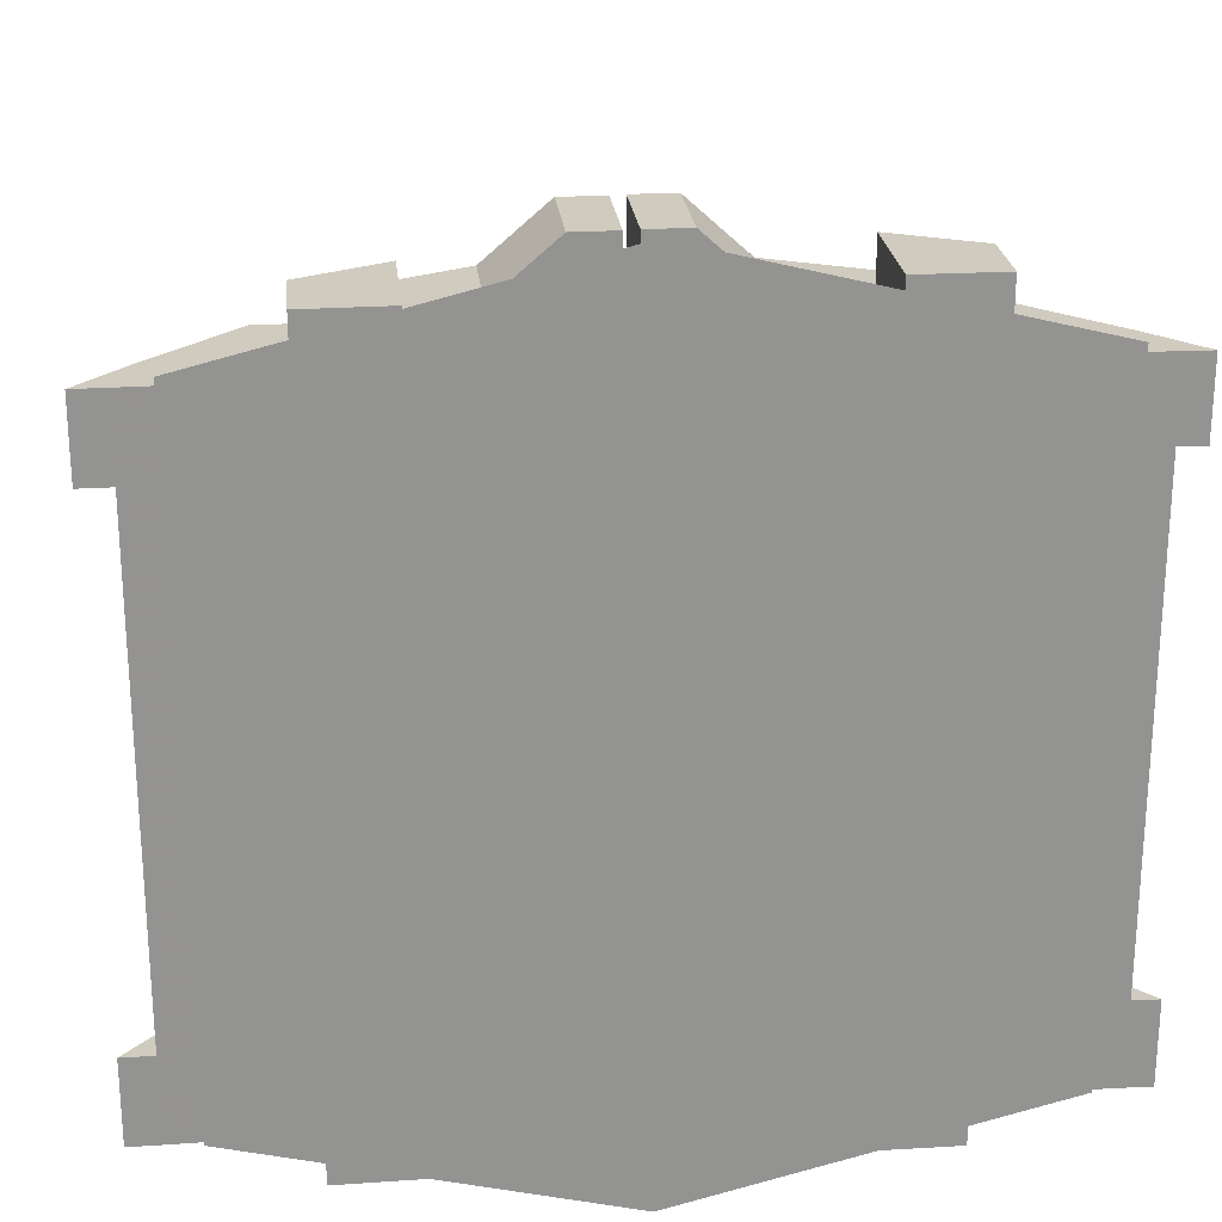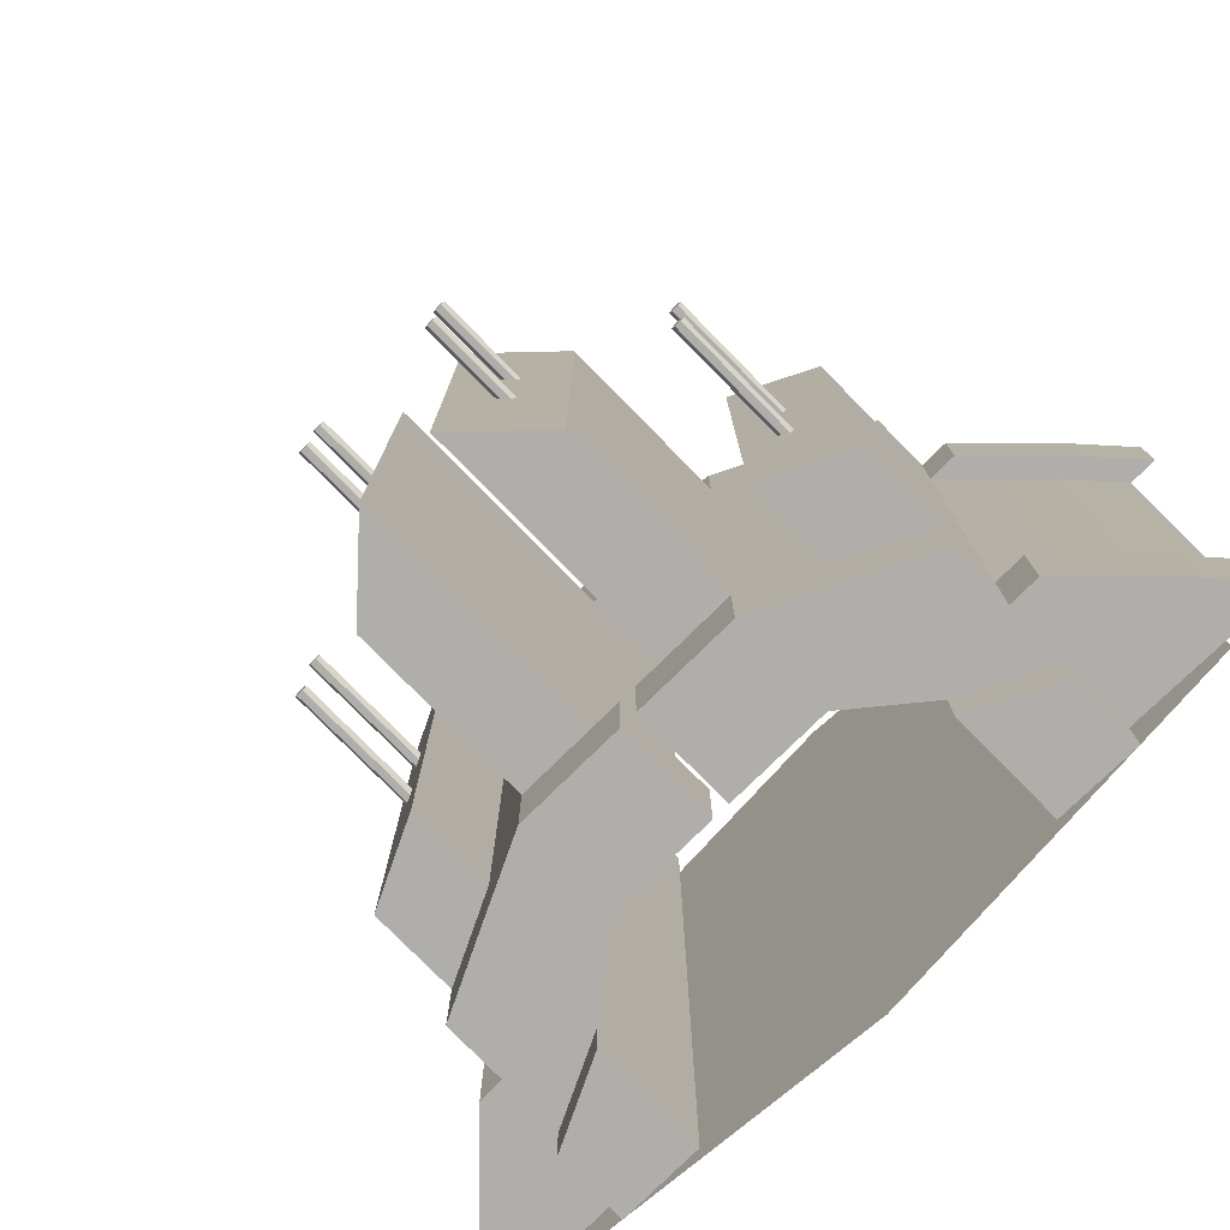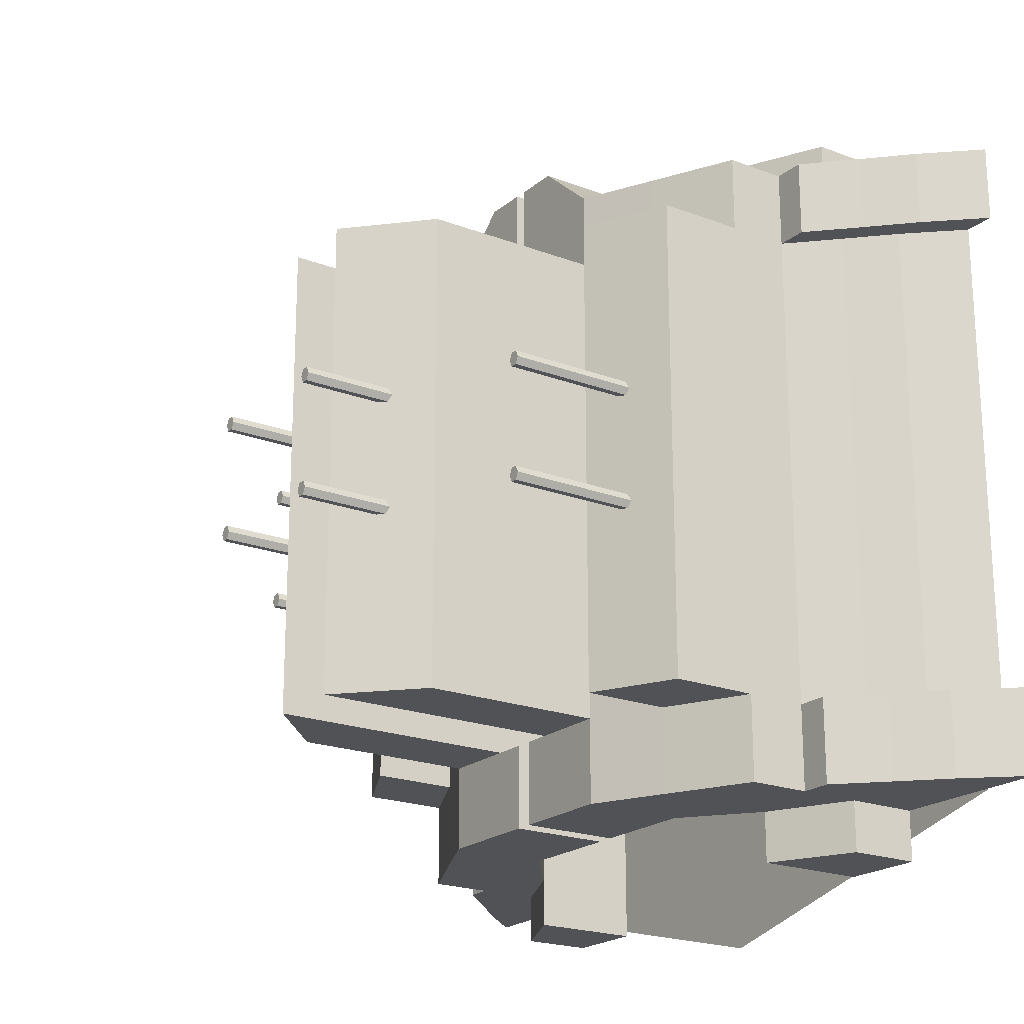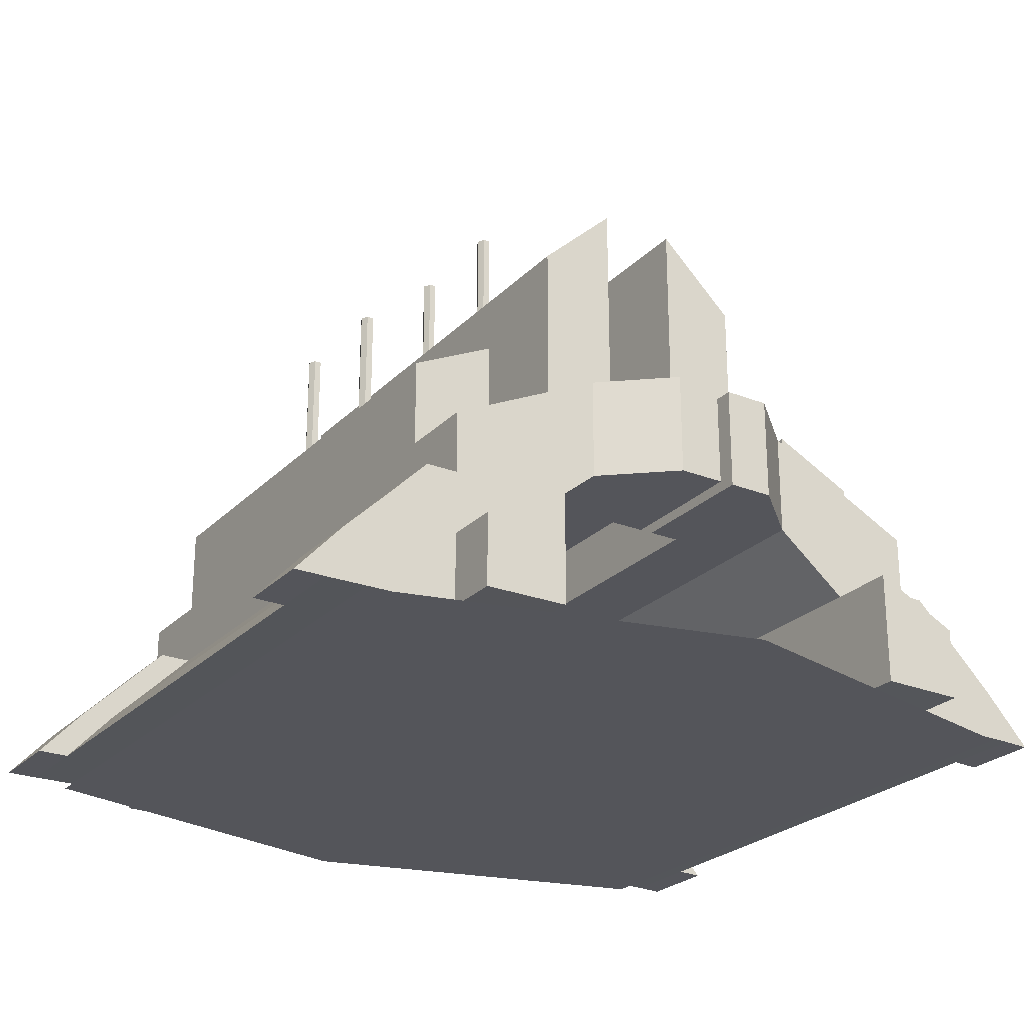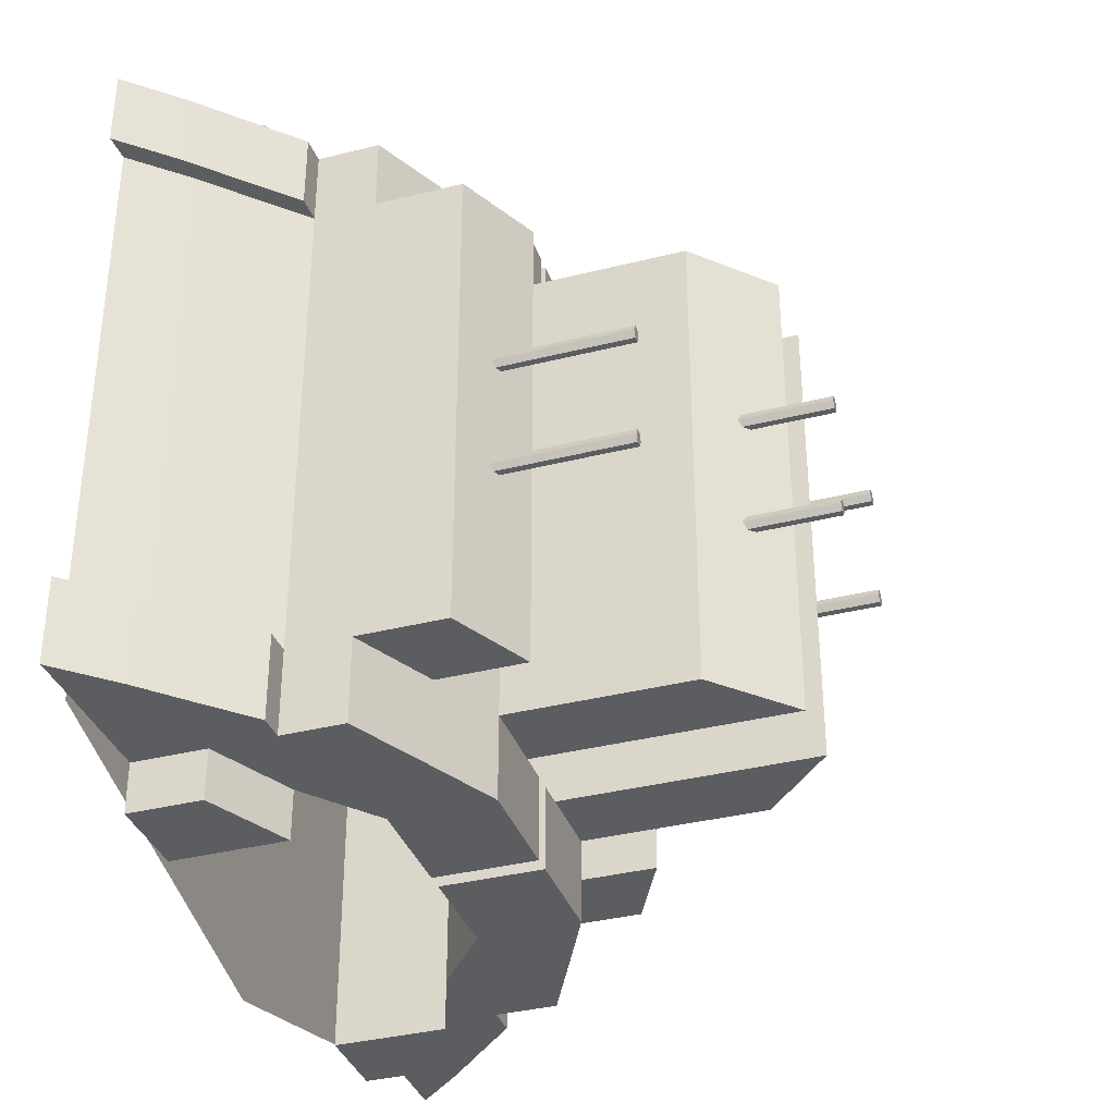
<metadata>
{"format":"obj","ext":"obj","renderer":"f3d","projection":"perspective","resolution":1024,"background":"white","views":[{"elev":23.7,"azim":-6.1,"up":"+Z"},{"elev":-77.9,"azim":-135.5,"up":"+Z"},{"elev":-20.7,"azim":-124.6,"up":"+Z"},{"elev":-24.9,"azim":-32.7,"up":"+Y"},{"elev":-35.8,"azim":108.4,"up":"+Z"}]}
</metadata>
<code>
v 3.177 4.16 0.9189
v 3.083 4.16 0.9189
v 3.036 4.16 1.017
v 3.083 4.16 1.116
v 3.177 4.16 1.116
v 3.224 4.16 1.017
v 3.177 6.188 0.9189
v 3.083 6.188 0.9189
v 3.036 6.188 1.017
v 3.083 6.188 1.116
v 3.177 6.188 1.116
v 3.224 6.188 1.017
v 3.13 4.16 1.017
v 3.13 6.188 1.017
v 3.177 4.16 -0.724
v 3.083 4.16 -0.724
v 3.036 4.16 -0.6256
v 3.083 4.16 -0.5272
v 3.177 4.16 -0.5272
v 3.224 4.16 -0.6256
v 3.177 6.188 -0.724
v 3.083 6.188 -0.724
v 3.036 6.188 -0.6256
v 3.083 6.188 -0.5272
v 3.177 6.188 -0.5272
v 3.224 6.188 -0.6256
v 3.13 4.16 -0.6256
v 3.13 6.188 -0.6256
v -3.07 4.16 -0.724
v -3.164 4.16 -0.724
v -3.211 4.16 -0.6256
v -3.164 4.16 -0.5272
v -3.07 4.16 -0.5272
v -3.022 4.16 -0.6256
v -3.07 6.188 -0.724
v -3.164 6.188 -0.724
v -3.211 6.188 -0.6256
v -3.164 6.188 -0.5272
v -3.07 6.188 -0.5272
v -3.022 6.188 -0.6256
v -3.117 4.16 -0.6256
v -3.117 6.188 -0.6256
v -3.07 4.16 0.9189
v -3.164 4.16 0.9189
v -3.211 4.16 1.017
v -3.164 4.16 1.116
v -3.07 4.16 1.116
v -3.022 4.16 1.017
v -3.07 6.188 0.9189
v -3.164 6.188 0.9189
v -3.211 6.188 1.017
v -3.164 6.188 1.116
v -3.07 6.188 1.116
v -3.022 6.188 1.017
v -3.117 4.16 1.017
v -3.117 6.188 1.017
v -1.038 6.169 -0.724
v -1.132 6.169 -0.724
v -1.179 6.169 -0.6256
v -1.132 6.169 -0.5272
v -1.038 6.169 -0.5272
v -0.9908 6.169 -0.6256
v -1.038 8.197 -0.724
v -1.132 8.197 -0.724
v -1.179 8.197 -0.6256
v -1.132 8.197 -0.5272
v -1.038 8.197 -0.5272
v -0.9908 8.197 -0.6256
v -1.085 6.169 -0.6256
v -1.085 8.197 -0.6256
v -1.038 6.169 0.9189
v -1.132 6.169 0.9189
v -1.179 6.169 1.017
v -1.132 6.169 1.116
v -1.038 6.169 1.116
v -0.9908 6.169 1.017
v -1.038 8.197 0.9189
v -1.132 8.197 0.9189
v -1.179 8.197 1.017
v -1.132 8.197 1.116
v -1.038 8.197 1.116
v -0.9908 8.197 1.017
v -1.085 6.169 1.017
v -1.085 8.197 1.017
v 1.048 6.169 -0.724
v 0.9539 6.169 -0.724
v 0.9067 6.169 -0.6256
v 0.9539 6.169 -0.5272
v 1.048 6.169 -0.5272
v 1.095 6.169 -0.6256
v 1.048 8.197 -0.724
v 0.9539 8.197 -0.724
v 0.9067 8.197 -0.6256
v 0.9539 8.197 -0.5272
v 1.048 8.197 -0.5272
v 1.095 8.197 -0.6256
v 1.001 6.169 -0.6256
v 1.001 8.197 -0.6256
v 1.048 6.169 0.9189
v 0.9539 6.169 0.9189
v 0.9067 6.169 1.017
v 0.9539 6.169 1.116
v 1.048 6.169 1.116
v 1.095 6.169 1.017
v 1.048 8.197 0.9189
v 0.9539 8.197 0.9189
v 0.9067 8.197 1.017
v 0.9539 8.197 1.116
v 1.048 8.197 1.116
v 1.095 8.197 1.017
v 1.001 6.169 1.017
v 1.001 8.197 1.017
v -1.621 3.898 3.645
v -0.5539 3.898 3.645
v -1.621 6.456 3.645
v -0.5539 7.46 3.645
v -1.621 6.456 -3.204
v -0.5539 7.46 -3.204
v -1.621 3.898 -3.204
v -0.5539 3.898 -3.204
v -1.621 2.485 -3.204
v -0.5539 2.485 -3.204
v -0.5539 2.485 3.645
v -1.621 2.485 3.645
v -2.609 3.418 -3.204
v -2.609 3.418 3.645
v -2.609 1.689 -3.204
v -2.609 1.689 3.645
v -3.773 2.846 -3.204
v -3.773 2.846 3.645
v -2.609 4.638 -3.204
v -2.609 4.638 3.645
v -3.773 4.066 -3.204
v -3.773 4.066 3.645
v -2.609 0.1268 -3.204
v -2.609 0.1268 3.645
v -3.773 0.1166 3.645
v -3.773 0.1166 -3.204
v -3.773 1.982 -3.204
v -3.773 1.982 3.645
v -4.387 1.368 -3.204
v -4.387 1.368 3.645
v -4.954 0.8119 -3.204
v -4.954 0.8119 3.645
v -5.611 0.09396 3.645
v -5.611 0.09396 -3.204
v -1.621 3.898 4.73
v -0.5539 3.898 4.73
v -1.621 2.485 4.73
v -0.5539 2.485 4.73
v -2.609 3.418 4.73
v -2.609 1.689 4.73
v -3.773 2.846 4.73
v -3.773 1.982 4.73
v -3.773 1.117 4.73
v -2.609 0.1268 4.73
v -3.773 0.1166 4.73
v -4.387 1.368 4.73
v -4.954 0.8119 4.73
v -5.611 0.09396 4.73
v -1.621 3.898 -4.392
v -0.5539 3.898 -4.392
v -0.5539 2.485 -4.392
v -1.621 2.485 -4.392
v -2.609 1.689 -4.392
v -2.609 3.418 -4.392
v -3.773 2.846 -4.392
v -3.773 1.117 -4.392
v -3.773 1.982 -4.392
v -2.609 0.1268 -4.392
v -3.773 0.1166 -4.392
v -4.954 0.8119 -4.392
v -4.387 1.368 -4.392
v -5.611 0.09396 -4.392
v -0.07711 3.898 3.645
v -0.07711 2.485 3.645
v -0.07711 3.898 4.73
v -0.07711 2.485 4.73
v -0.1652 3.898 -3.204
v -0.1652 2.485 -3.204
v -0.1652 2.485 -4.392
v -0.1652 3.898 -4.392
v -4.21 1.982 3.645
v -4.824 1.368 3.645
v -4.824 1.368 4.73
v -4.21 1.982 4.73
v -5.391 0.8119 3.645
v -5.391 0.8119 4.73
v -6.047 0.09396 3.645
v -6.047 0.09396 4.73
v -5.391 0.8119 -3.204
v -4.824 1.368 -3.204
v -4.824 1.368 -4.392
v -5.391 0.8119 -4.392
v -4.21 1.982 -3.204
v -4.21 1.982 -4.392
v -6.047 0.09396 -3.204
v -6.047 0.09396 -4.392
v -0.284 3.898 5.51
v -0.284 2.485 5.51
v -0.09019 2.485 5.51
v -0.09019 3.898 5.51
v -0.7176 3.898 5.51
v -0.7176 2.485 5.51
v -2.609 1.689 5.489
v -2.609 0.1268 5.489
v -3.773 1.117 5.489
v -3.773 0.1166 5.489
v -2.609 1.689 -5.095
v -3.773 1.117 -5.095
v -2.609 0.1268 -5.095
v -3.773 0.1166 -5.095
v 1.599 3.898 -3.204
v 0.5323 3.898 -3.204
v 1.599 6.456 -3.204
v 0.5323 7.46 -3.204
v 1.599 6.456 3.645
v 0.5323 7.46 3.645
v 1.599 3.898 3.645
v 0.5323 3.898 3.645
v 1.599 2.485 3.645
v 0.5323 2.485 3.645
v 0.5323 2.485 -3.204
v 1.599 2.485 -3.204
v 2.588 3.418 3.645
v 2.588 3.418 -3.204
v 2.588 1.689 3.645
v 2.588 1.689 -3.204
v 3.752 2.846 3.645
v 3.752 2.846 -3.204
v 2.588 4.638 3.645
v 2.588 4.638 -3.204
v 3.752 4.066 3.645
v 3.752 4.066 -3.204
v 2.588 0.1268 3.645
v 2.588 0.1268 -3.204
v 3.752 0.1166 -3.204
v 3.752 0.1166 3.645
v 3.752 1.982 3.645
v 3.752 1.982 -3.204
v 4.366 1.368 3.645
v 4.366 1.368 -3.204
v 4.933 0.8119 3.645
v 4.933 0.8119 -3.204
v 5.589 0.09396 -3.204
v 5.589 0.09396 3.645
v 1.599 3.898 -4.395
v 0.5323 3.898 -4.395
v 1.599 2.485 -4.395
v 0.5323 2.485 -4.395
v 2.588 3.418 -4.395
v 2.588 1.689 -4.395
v 3.752 2.846 -4.395
v 3.752 1.982 -4.395
v 3.752 1.117 -4.395
v 2.588 0.1268 -4.395
v 3.752 0.1166 -4.395
v 4.366 1.368 -4.395
v 4.933 0.8119 -4.395
v 5.589 0.09396 -4.395
v 1.599 3.898 4.72
v 0.5323 3.898 4.72
v 0.5323 2.485 4.72
v 1.599 2.485 4.72
v 2.588 1.689 4.72
v 2.588 3.418 4.72
v 3.752 2.846 4.72
v 3.752 1.117 4.72
v 3.752 1.982 4.72
v 2.588 0.1268 4.72
v 3.752 0.1166 4.72
v 4.933 0.8119 4.72
v 4.366 1.368 4.72
v 5.589 0.09396 4.72
v 0.07491 3.898 -3.204
v 0.07491 2.485 -3.204
v 0.07491 3.898 -4.395
v 0.07491 2.485 -4.395
v 0.1088 3.898 3.645
v 0.1088 2.485 3.645
v 0.1088 2.485 4.72
v 0.1088 3.898 4.72
v 4.106 1.977 -3.204
v 4.719 1.364 -3.204
v 4.719 1.364 -4.395
v 4.106 1.977 -4.395
v 5.29 0.8035 -3.204
v 5.29 0.8035 -4.395
v 5.952 0.07997 -3.204
v 5.952 0.07997 -4.395
v 5.29 0.8035 3.645
v 4.719 1.364 3.645
v 4.719 1.364 4.72
v 5.29 0.8035 4.72
v 4.106 1.977 3.645
v 4.106 1.977 4.72
v 5.952 0.07997 3.645
v 5.952 0.07997 4.72
v 0.7275 3.898 5.516
v 0.2829 3.898 5.516
v 0.2829 2.485 5.516
v 0.7275 2.485 5.516
v 0.1064 3.898 5.516
v 0.1064 2.485 5.516
v 2.588 1.689 5.643
v 3.752 1.117 5.643
v 2.588 0.1268 5.643
v 3.752 0.1166 5.643
v 2.588 1.689 -5.083
v 2.588 0.1268 -5.083
v 3.752 1.117 -5.083
v 3.752 0.1166 -5.083
v -5.142 1e-06 4.862
v 0.01615 0 6.15
v 5.174 -1e-06 4.862
v -5.142 1e-06 0.2449
v 0.01615 -0 0.2449
v 5.174 -1e-06 0.2449
v -5.142 1e-06 -4.372
v 0.01615 -0 -5.66
v 5.174 -1e-06 -4.372
f 1 2 8 7
f 2 3 9 8
f 3 4 10 9
f 4 5 11 10
f 5 6 12 11
f 6 1 7 12
f 2 1 13
f 3 2 13
f 4 3 13
f 5 4 13
f 6 5 13
f 1 6 13
f 7 8 14
f 8 9 14
f 9 10 14
f 10 11 14
f 11 12 14
f 12 7 14
f 15 16 22 21
f 16 17 23 22
f 17 18 24 23
f 18 19 25 24
f 19 20 26 25
f 20 15 21 26
f 16 15 27
f 17 16 27
f 18 17 27
f 19 18 27
f 20 19 27
f 15 20 27
f 21 22 28
f 22 23 28
f 23 24 28
f 24 25 28
f 25 26 28
f 26 21 28
f 29 30 36 35
f 30 31 37 36
f 31 32 38 37
f 32 33 39 38
f 33 34 40 39
f 34 29 35 40
f 30 29 41
f 31 30 41
f 32 31 41
f 33 32 41
f 34 33 41
f 29 34 41
f 35 36 42
f 36 37 42
f 37 38 42
f 38 39 42
f 39 40 42
f 40 35 42
f 43 44 50 49
f 44 45 51 50
f 45 46 52 51
f 46 47 53 52
f 47 48 54 53
f 48 43 49 54
f 44 43 55
f 45 44 55
f 46 45 55
f 47 46 55
f 48 47 55
f 43 48 55
f 49 50 56
f 50 51 56
f 51 52 56
f 52 53 56
f 53 54 56
f 54 49 56
f 57 58 64 63
f 58 59 65 64
f 59 60 66 65
f 60 61 67 66
f 61 62 68 67
f 62 57 63 68
f 58 57 69
f 59 58 69
f 60 59 69
f 61 60 69
f 62 61 69
f 57 62 69
f 63 64 70
f 64 65 70
f 65 66 70
f 66 67 70
f 67 68 70
f 68 63 70
f 71 72 78 77
f 72 73 79 78
f 73 74 80 79
f 74 75 81 80
f 75 76 82 81
f 76 71 77 82
f 72 71 83
f 73 72 83
f 74 73 83
f 75 74 83
f 76 75 83
f 71 76 83
f 77 78 84
f 78 79 84
f 79 80 84
f 80 81 84
f 81 82 84
f 82 77 84
f 85 86 92 91
f 86 87 93 92
f 87 88 94 93
f 88 89 95 94
f 89 90 96 95
f 90 85 91 96
f 86 85 97
f 87 86 97
f 88 87 97
f 89 88 97
f 90 89 97
f 85 90 97
f 91 92 98
f 92 93 98
f 93 94 98
f 94 95 98
f 95 96 98
f 96 91 98
f 99 100 106 105
f 100 101 107 106
f 101 102 108 107
f 102 103 109 108
f 103 104 110 109
f 104 99 105 110
f 100 99 111
f 101 100 111
f 102 101 111
f 103 102 111
f 104 103 111
f 99 104 111
f 105 106 112
f 106 107 112
f 107 108 112
f 108 109 112
f 109 110 112
f 110 105 112
f 113 114 116 115
f 115 116 118 117
f 117 118 120 119
f 121 122 123 124
f 114 120 118 116
f 119 113 115 117
f 161 162 163 164
f 120 114 123 122
f 161 164 165 166
f 132 131 133 134
f 135 136 137 138
f 142 141 143 144
f 126 113 119 125
f 127 121 124 128
f 149 147 151 152
f 167 166 165 168 169
f 152 151 153 154 155
f 132 126 125 131
f 125 129 133 131
f 133 129 130 134
f 134 130 126 132
f 135 127 128 136
f 206 205 207 208
f 145 144 143 146
f 210 209 211 212
f 139 140 130 129
f 140 139 141 142
f 169 168 172 173
f 155 154 158 159
f 157 155 159 160
f 168 171 174 172
f 138 137 145 146
f 114 113 147 148
f 124 123 150 149
f 176 175 177 178
f 113 126 151 147
f 128 124 149 152
f 126 130 153 151
f 130 140 154 153
f 136 128 152 156
f 137 136 156 157
f 183 184 185 186
f 184 187 188 185
f 187 189 190 188
f 145 137 157 160
f 119 120 162 161
f 179 180 181 182
f 122 121 164 163
f 121 127 165 164
f 125 119 161 166
f 129 125 166 167
f 139 129 167 169
f 127 135 170 165
f 135 138 171 170
f 191 192 193 194
f 192 195 196 193
f 138 146 174 171
f 197 191 194 198
f 123 114 175 176
f 114 148 177 175
f 199 200 201 202
f 150 123 176 178
f 120 122 180 179
f 122 163 181 180
f 163 162 182 181
f 162 120 179 182
f 199 203 204 200
f 140 142 184 183
f 158 154 186 185
f 154 140 183 186
f 142 144 187 184
f 159 158 185 188
f 144 145 189 187
f 145 160 190 189
f 160 159 188 190
f 143 141 192 191
f 173 172 194 193
f 141 139 195 192
f 139 169 196 195
f 169 173 193 196
f 146 143 191 197
f 172 174 198 194
f 174 146 197 198
f 150 178 201 200
f 178 177 202 201
f 177 148 199 202
f 148 147 203 199
f 147 149 204 203
f 149 150 200 204
f 156 152 205 206
f 152 155 207 205
f 155 157 208 207
f 157 156 206 208
f 168 165 209 210
f 165 170 211 209
f 170 171 212 211
f 171 168 210 212
f 213 214 216 215
f 215 216 218 217
f 217 218 220 219
f 221 222 223 224
f 214 220 218 216
f 219 213 215 217
f 299 300 301 302
f 220 214 223 222
f 261 264 265 266
f 232 231 233 234
f 235 236 237 238
f 242 241 243 244
f 226 213 219 225
f 227 221 224 228
f 249 247 251 252
f 267 266 265 268 269
f 252 251 253 254 255
f 232 226 225 231
f 225 229 233 231
f 233 229 230 234
f 234 230 226 232
f 235 227 228 236
f 310 309 311 312
f 245 244 243 246
f 306 305 307 308
f 239 240 230 229
f 240 239 241 242
f 269 268 272 273
f 255 254 258 259
f 257 255 259 260
f 268 271 274 272
f 238 237 245 246
f 214 213 247 248
f 224 223 250 249
f 276 275 277 278
f 213 226 251 247
f 228 224 249 252
f 226 230 253 251
f 230 240 254 253
f 236 228 252 256
f 237 236 256 257
f 283 284 285 286
f 284 287 288 285
f 287 289 290 288
f 245 237 257 260
f 219 220 262 261
f 279 280 281 282
f 222 221 264 263
f 221 227 265 264
f 225 219 261 266
f 229 225 266 267
f 239 229 267 269
f 227 235 270 265
f 235 238 271 270
f 291 292 293 294
f 292 295 296 293
f 238 246 274 271
f 297 291 294 298
f 223 214 275 276
f 214 248 277 275
f 248 250 278 277
f 250 223 276 278
f 220 222 280 279
f 222 263 281 280
f 301 300 303 304
f 262 220 279 282
f 248 247 249 250
f 240 242 284 283
f 258 254 286 285
f 254 240 283 286
f 242 244 287 284
f 259 258 285 288
f 244 245 289 287
f 245 260 290 289
f 260 259 288 290
f 243 241 292 291
f 273 272 294 293
f 241 239 295 292
f 239 269 296 295
f 269 273 293 296
f 246 243 291 297
f 272 274 298 294
f 274 246 297 298
f 261 262 300 299
f 263 264 302 301
f 264 261 299 302
f 262 282 303 300
f 282 281 304 303
f 281 263 301 304
f 268 265 305 306
f 265 270 307 305
f 270 271 308 307
f 271 268 306 308
f 256 252 309 310
f 252 255 311 309
f 255 257 312 311
f 257 256 310 312
f 313 314 317 316
f 314 315 318 317
f 316 317 320 319
f 317 318 321 320

</code>
